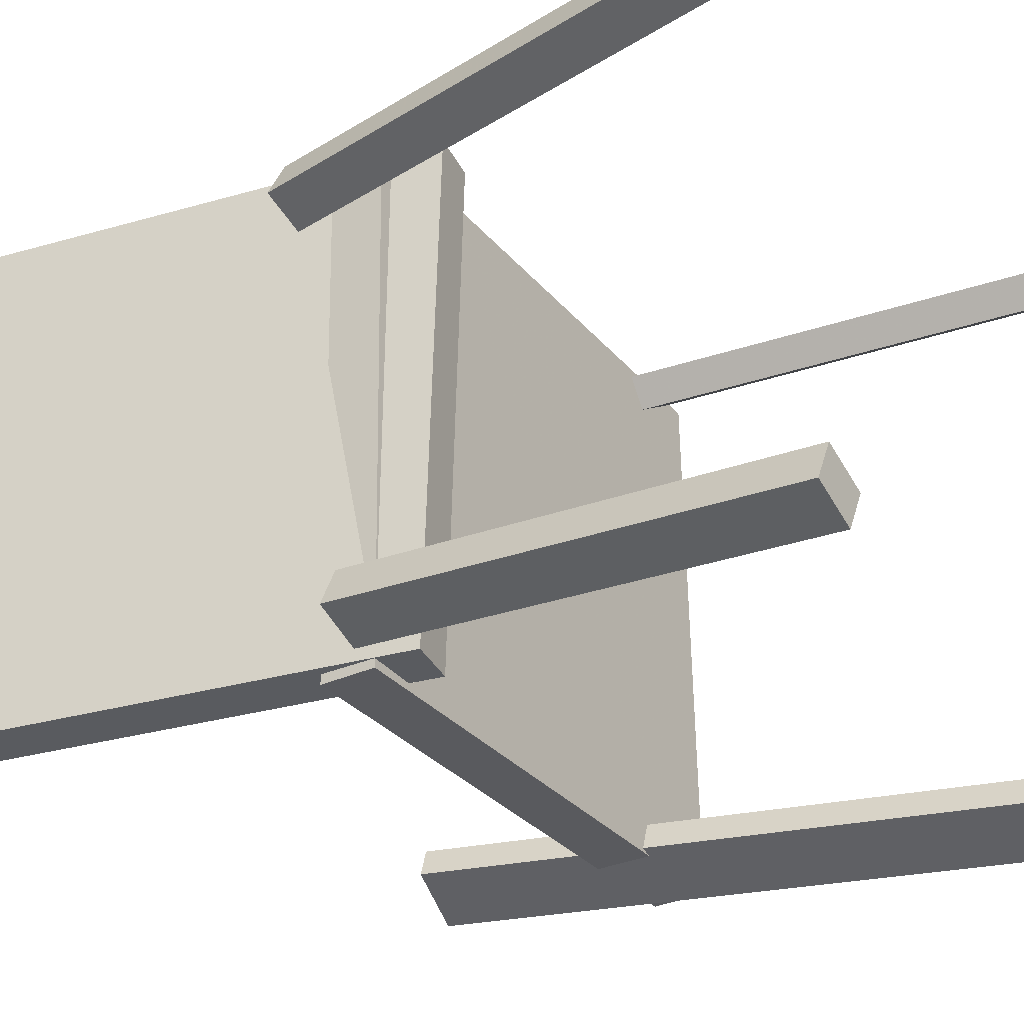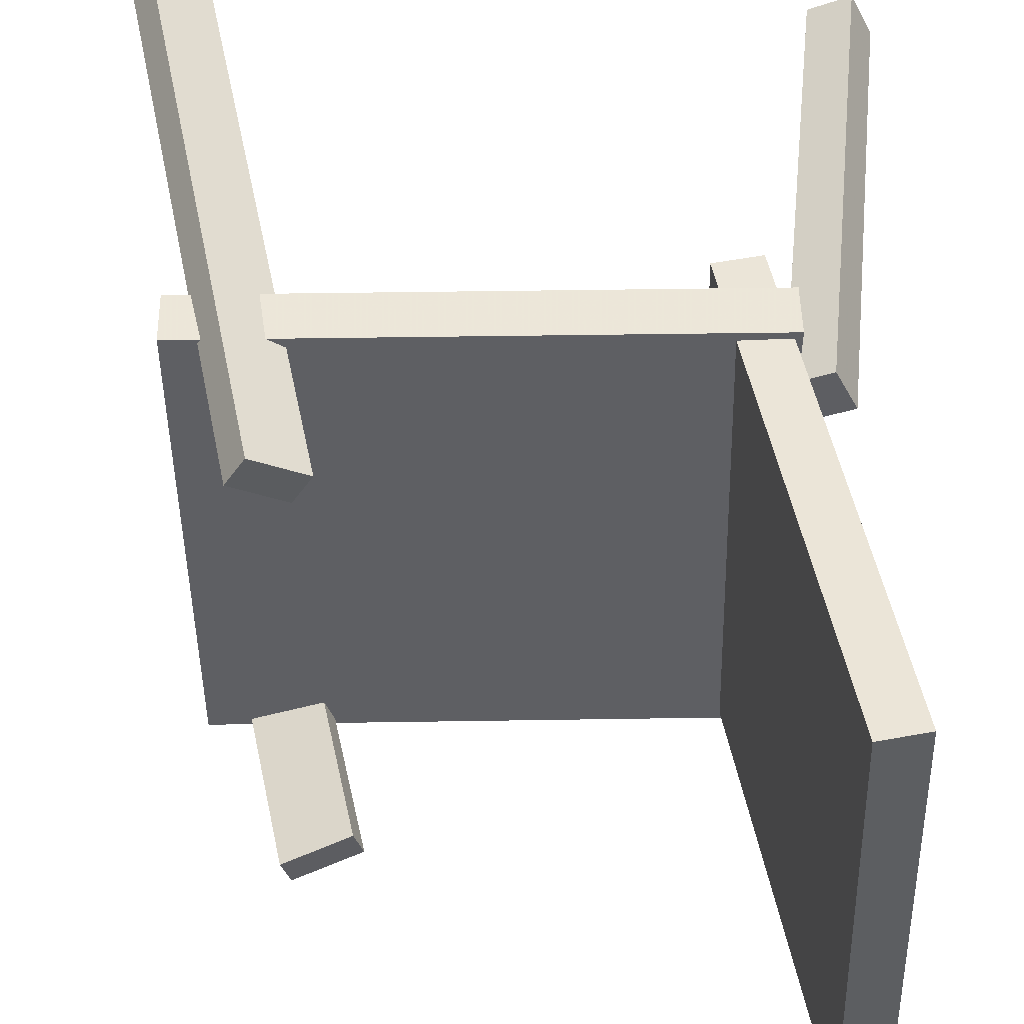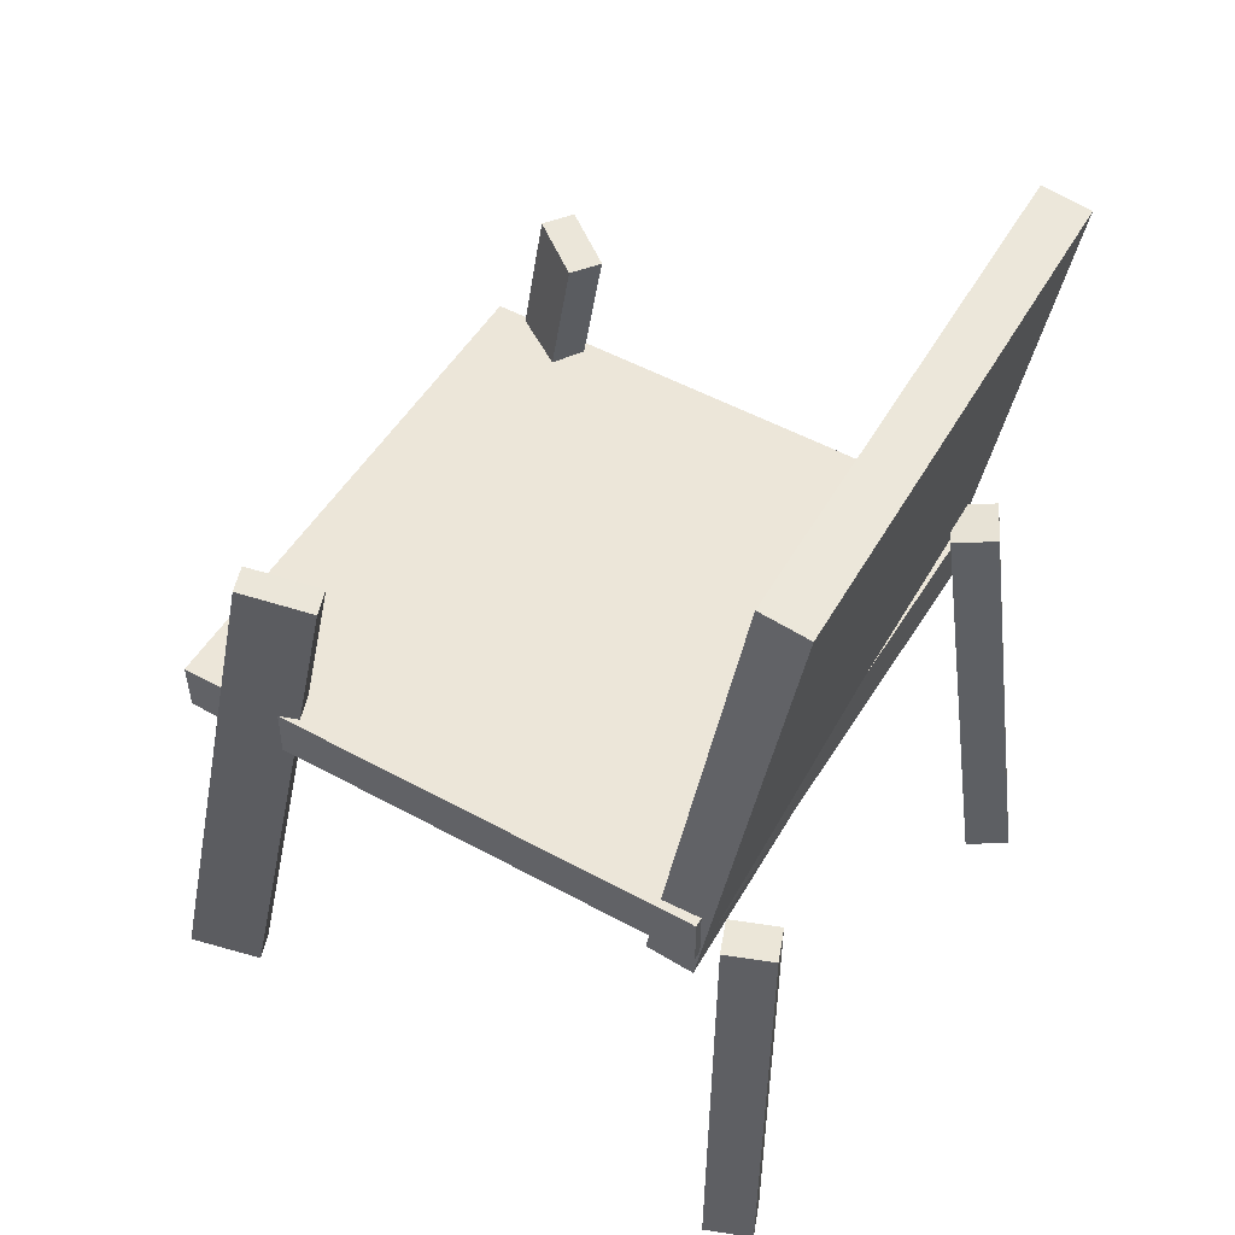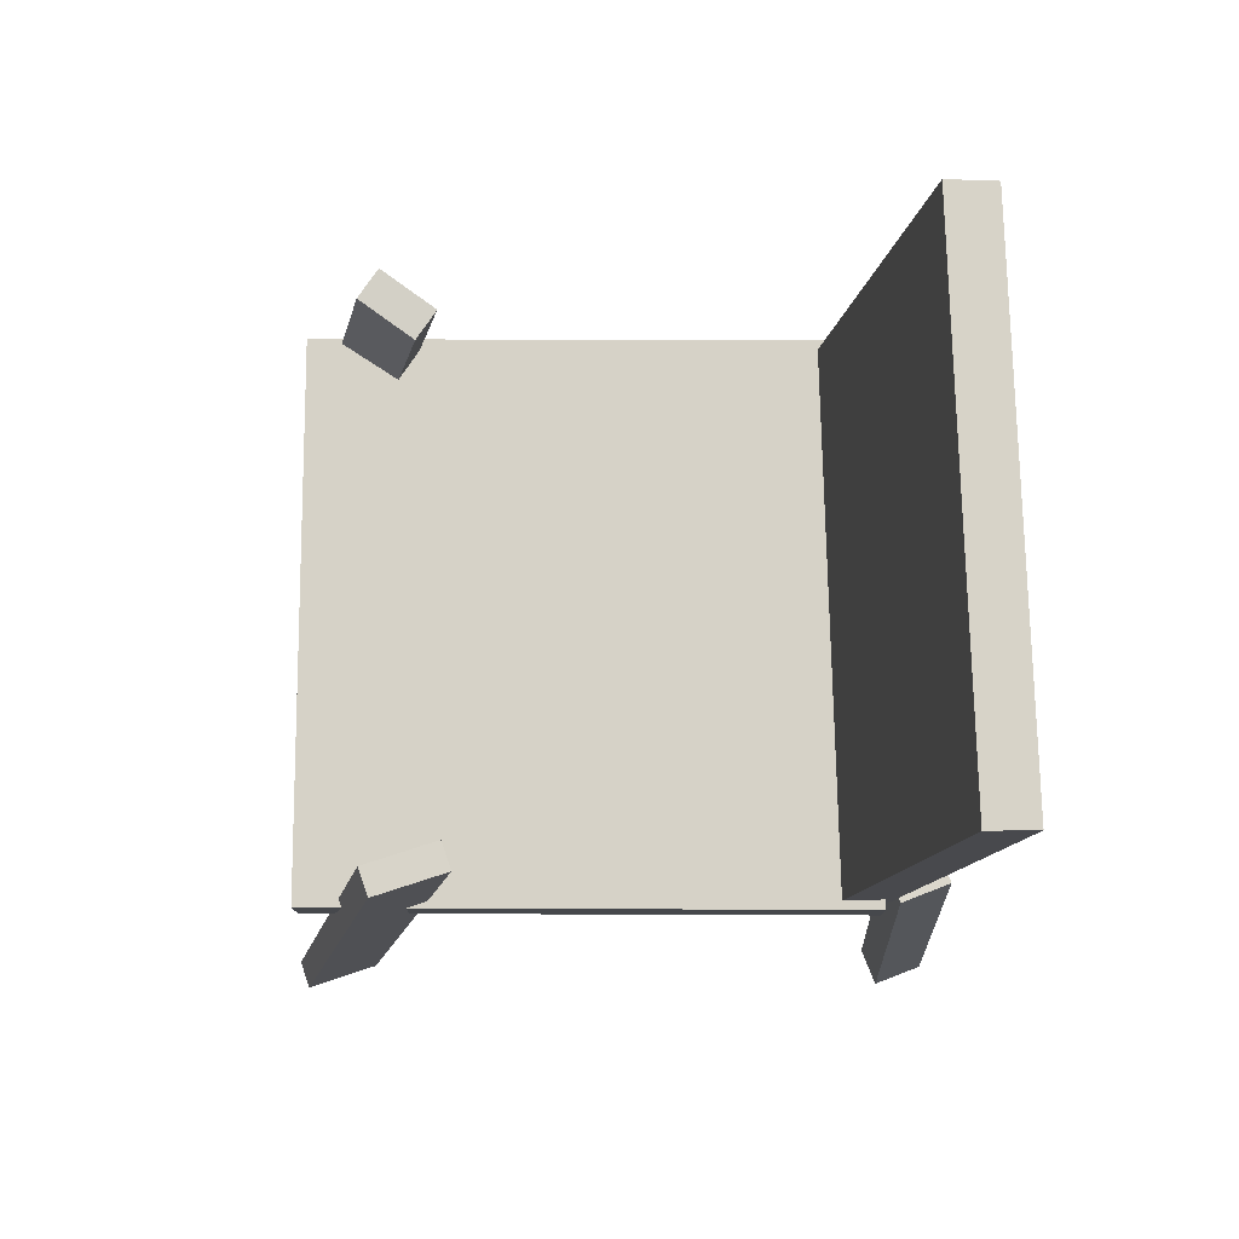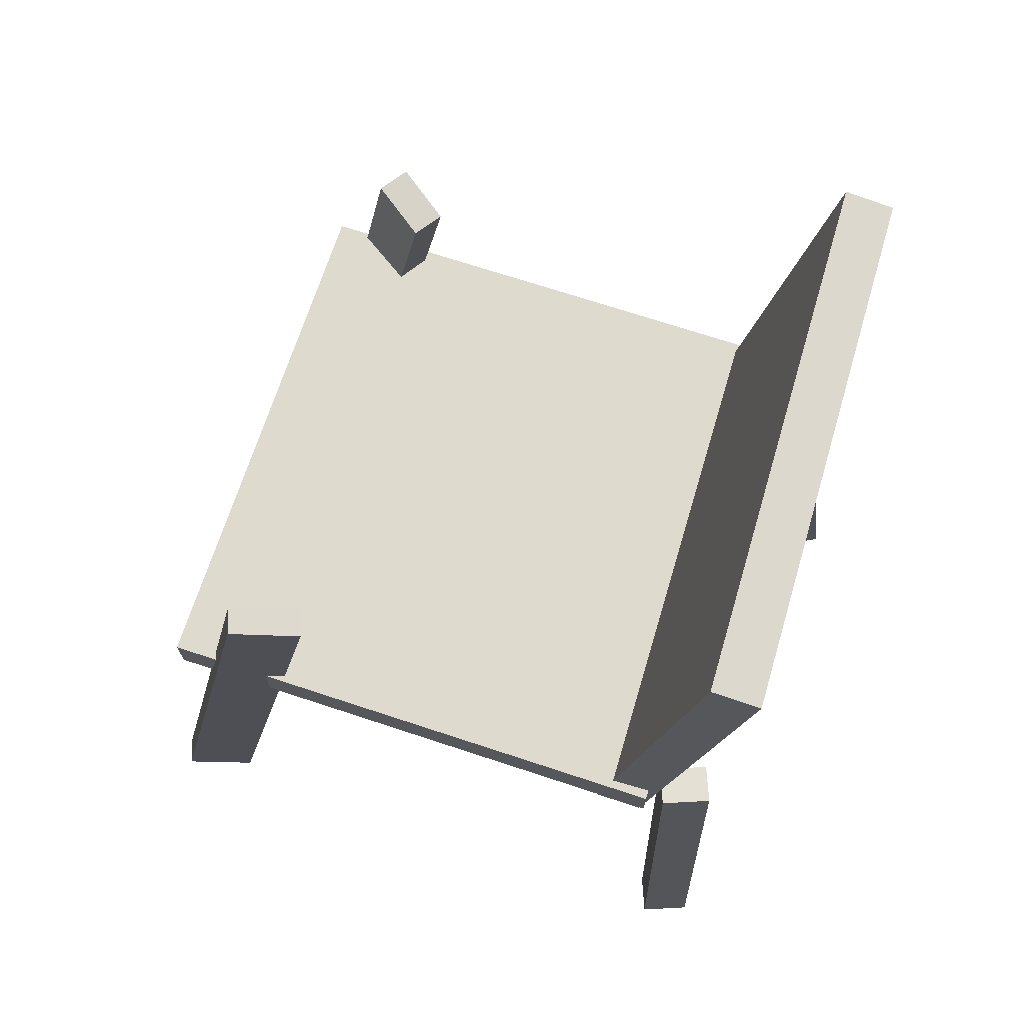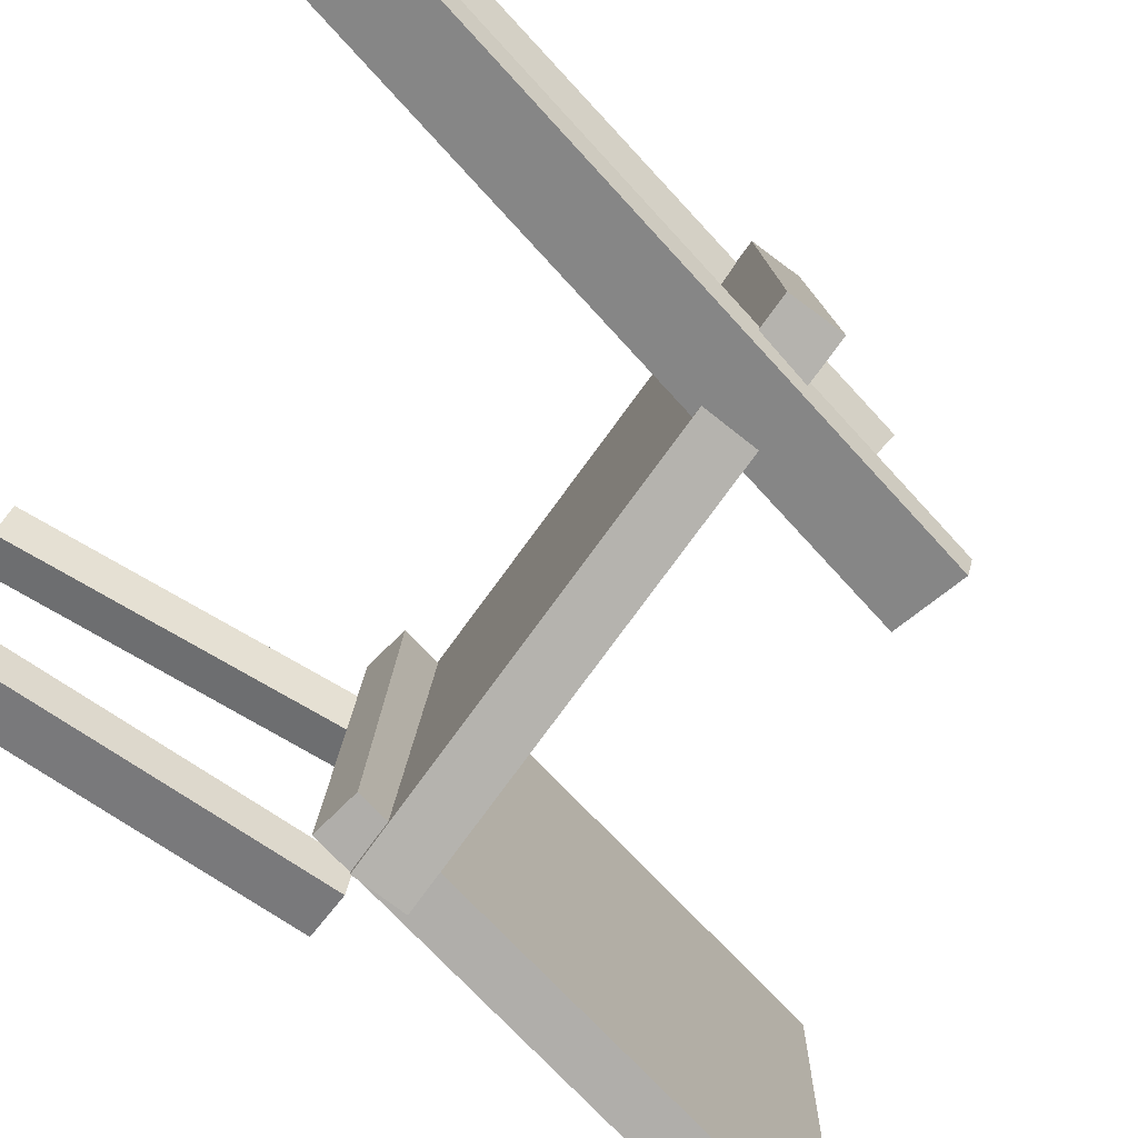
<metadata>
{"format":"obj","ext":"obj","renderer":"f3d","projection":"perspective","resolution":1024,"background":"white","views":[{"elev":-31.0,"azim":-57.7,"up":"+Z"},{"elev":48.4,"azim":178.8,"up":"+Z"},{"elev":51.2,"azim":-149.2,"up":"+Y"},{"elev":77.7,"azim":-179.9,"up":"+Y"},{"elev":70.4,"azim":-161.8,"up":"+Y"},{"elev":-79.5,"azim":53.5,"up":"+Z"}]}
</metadata>
<code>
v 0.2567 0.003762 -0.2055
v 0.2559 0.01009 0.2141
v -0.1641 0.004444 -0.2064
v -0.165 0.01077 0.2132
v 0.2568 0.04523 -0.2062
v 0.2559 0.05155 0.2135
v -0.1641 0.04591 -0.2071
v -0.1649 0.05223 0.2126
f 1.0 7.0 5.0
f 1.0 3.0 7.0
f 1.0 4.0 3.0
f 1.0 2.0 4.0
f 3.0 8.0 7.0
f 3.0 4.0 8.0
f 5.0 7.0 8.0
f 5.0 8.0 6.0
f 1.0 5.0 6.0
f 1.0 6.0 2.0
f 2.0 6.0 8.0
f 2.0 8.0 4.0
v 0.2562 -0.3162 0.2011
v 0.2413 -0.3178 0.2238
v 0.1671 0.1621 0.1765
v 0.1522 0.1605 0.1992
v 0.2968 -0.3073 0.2283
v 0.2819 -0.3089 0.2511
v 0.2077 0.171 0.2037
v 0.1928 0.1694 0.2265
f 9.0 15.0 13.0
f 9.0 11.0 15.0
f 9.0 12.0 11.0
f 9.0 10.0 12.0
f 11.0 16.0 15.0
f 11.0 12.0 16.0
f 13.0 15.0 16.0
f 13.0 16.0 14.0
f 9.0 13.0 14.0
f 9.0 14.0 10.0
f 10.0 14.0 16.0
f 10.0 16.0 12.0
v -0.1598 -0.02637 -0.2001
v -0.1464 -0.02832 0.2061
v -0.2253 0.3782 -0.196
v -0.2119 0.3763 0.2102
v -0.1226 -0.02034 -0.2013
v -0.1092 -0.02228 0.2049
v -0.1881 0.3843 -0.1972
v -0.1747 0.3823 0.209
f 17.0 23.0 21.0
f 17.0 19.0 23.0
f 17.0 20.0 19.0
f 17.0 18.0 20.0
f 19.0 24.0 23.0
f 19.0 20.0 24.0
f 21.0 23.0 24.0
f 21.0 24.0 22.0
f 17.0 21.0 22.0
f 17.0 22.0 18.0
f 18.0 22.0 24.0
f 18.0 24.0 20.0
v -0.1994 -0.2954 0.2018
v -0.2306 -0.2909 0.2175
v -0.2162 -0.2945 0.1682
v -0.2475 -0.29 0.1839
v -0.1527 0.07571 0.188
v -0.184 0.08022 0.2038
v -0.1696 0.07659 0.1544
v -0.2008 0.0811 0.1702
f 25.0 31.0 29.0
f 25.0 27.0 31.0
f 25.0 28.0 27.0
f 25.0 26.0 28.0
f 27.0 32.0 31.0
f 27.0 28.0 32.0
f 29.0 31.0 32.0
f 29.0 32.0 30.0
f 25.0 29.0 30.0
f 25.0 30.0 26.0
f 26.0 30.0 32.0
f 26.0 32.0 28.0
v -0.2286 -0.3351 -0.2136
v -0.2176 -0.3379 -0.1854
v -0.2156 0.01045 -0.1837
v -0.2046 0.007597 -0.1555
v -0.1915 -0.3352 -0.228
v -0.1805 -0.3381 -0.1998
v -0.1785 0.0103 -0.1981
v -0.1675 0.007447 -0.1699
f 33.0 39.0 37.0
f 33.0 35.0 39.0
f 33.0 36.0 35.0
f 33.0 34.0 36.0
f 35.0 40.0 39.0
f 35.0 36.0 40.0
f 37.0 39.0 40.0
f 37.0 40.0 38.0
f 33.0 37.0 38.0
f 33.0 38.0 34.0
f 34.0 38.0 40.0
f 34.0 40.0 36.0
v 0.1431 0.1725 -0.1746
v 0.1969 0.1836 -0.1937
v 0.1358 0.172 -0.1956
v 0.1896 0.1831 -0.2146
v 0.2349 -0.3066 -0.1951
v 0.2887 -0.2954 -0.2141
v 0.2276 -0.3071 -0.216
v 0.2814 -0.2959 -0.2351
f 41.0 47.0 45.0
f 41.0 43.0 47.0
f 41.0 44.0 43.0
f 41.0 42.0 44.0
f 43.0 48.0 47.0
f 43.0 44.0 48.0
f 45.0 47.0 48.0
f 45.0 48.0 46.0
f 41.0 45.0 46.0
f 41.0 46.0 42.0
f 42.0 46.0 48.0
f 42.0 48.0 44.0

</code>
